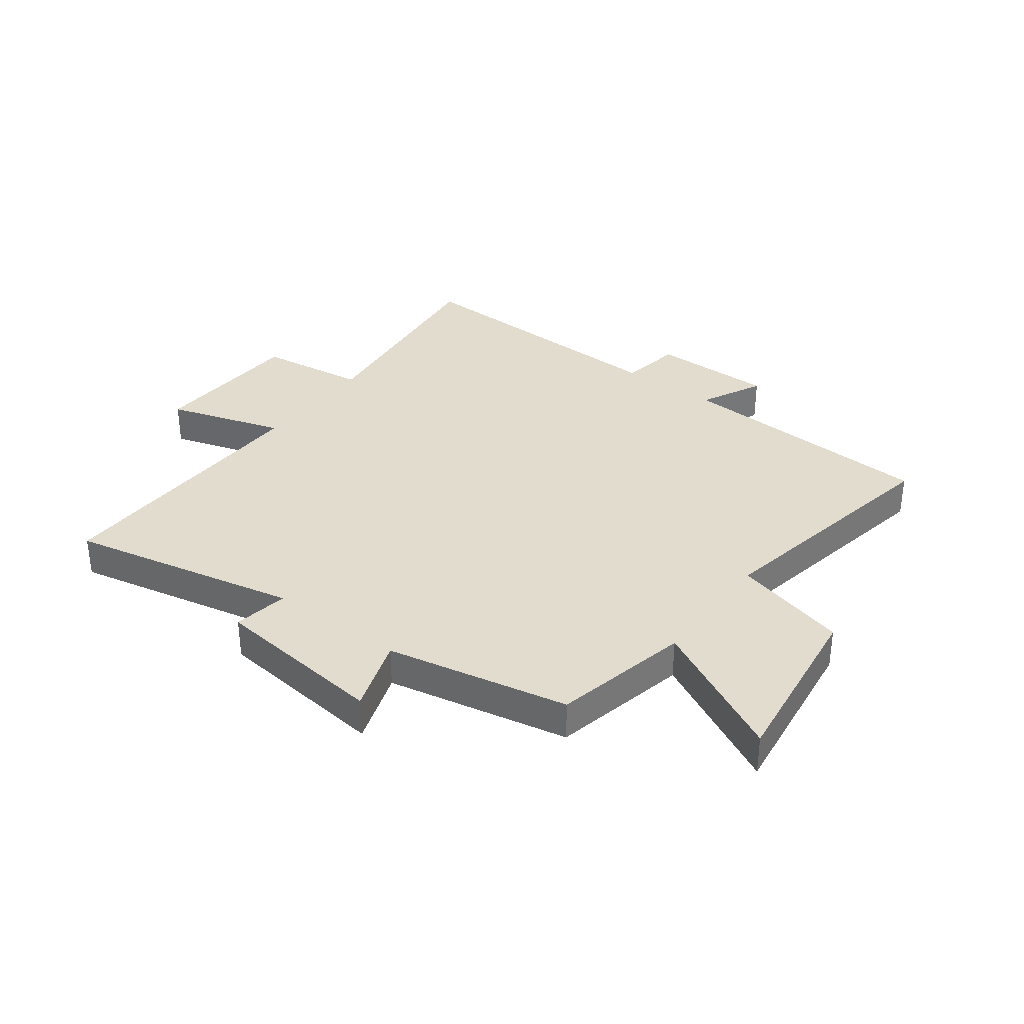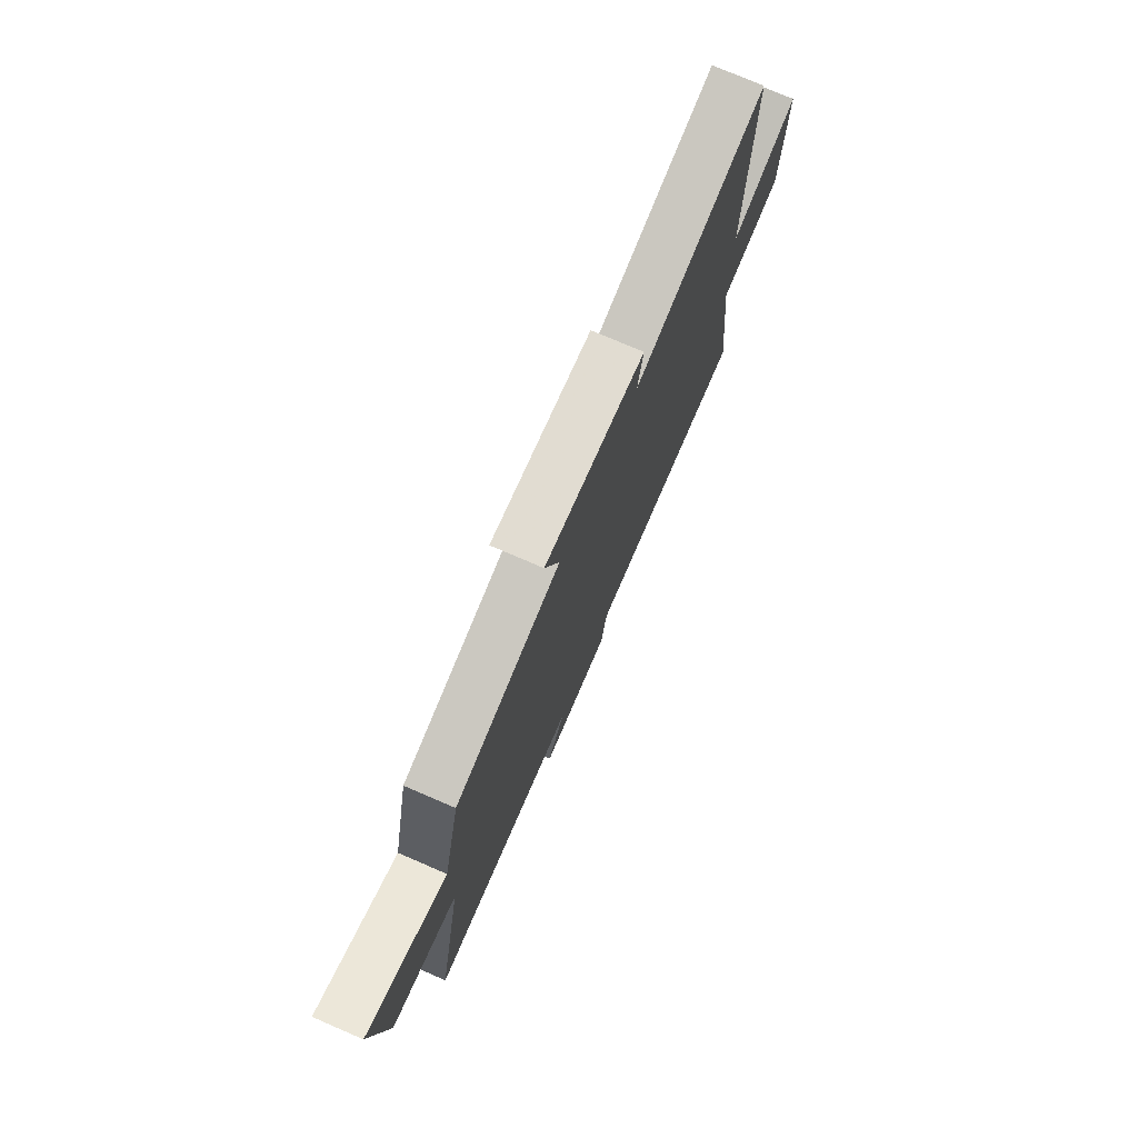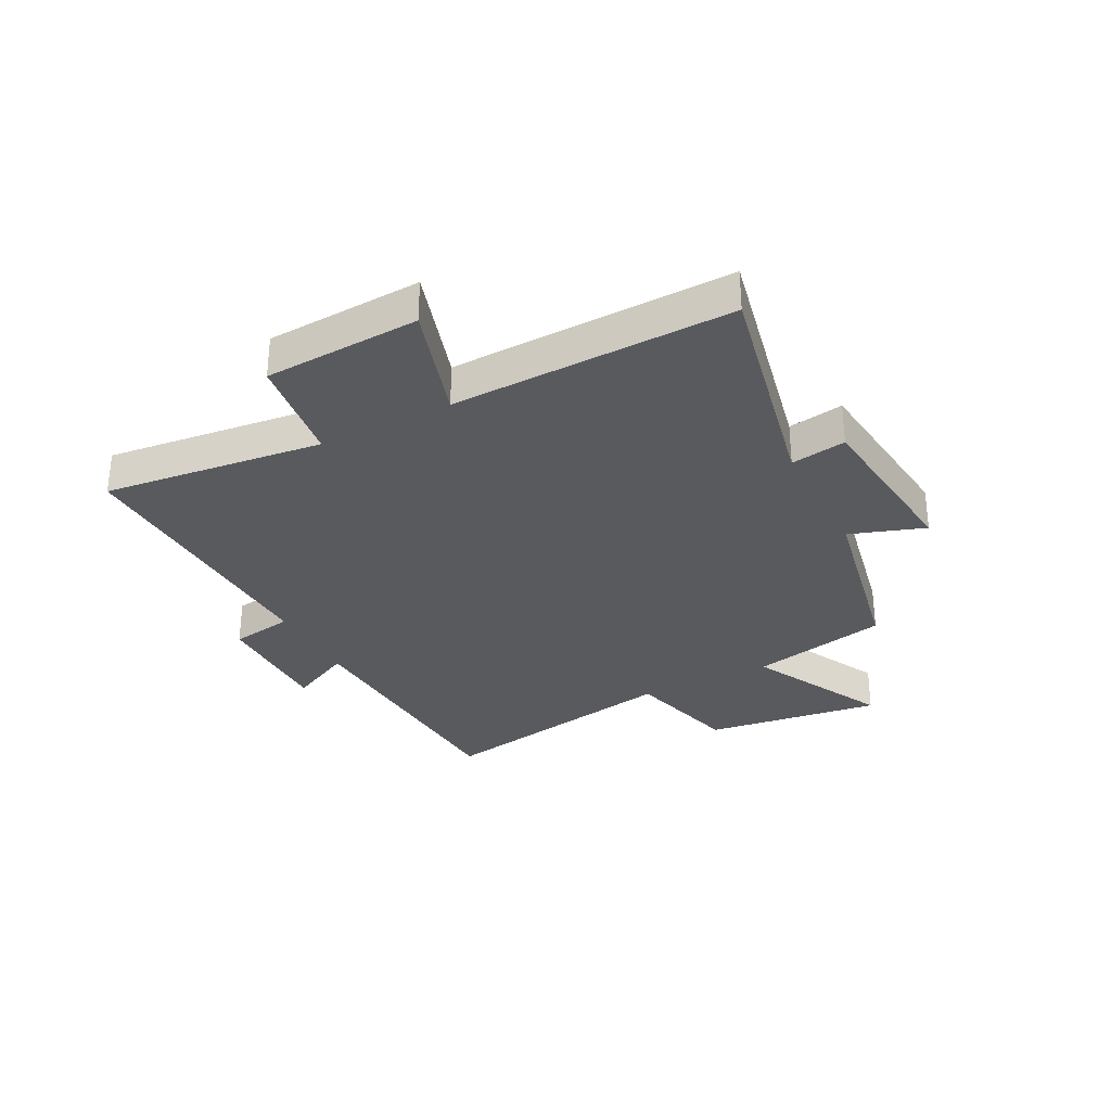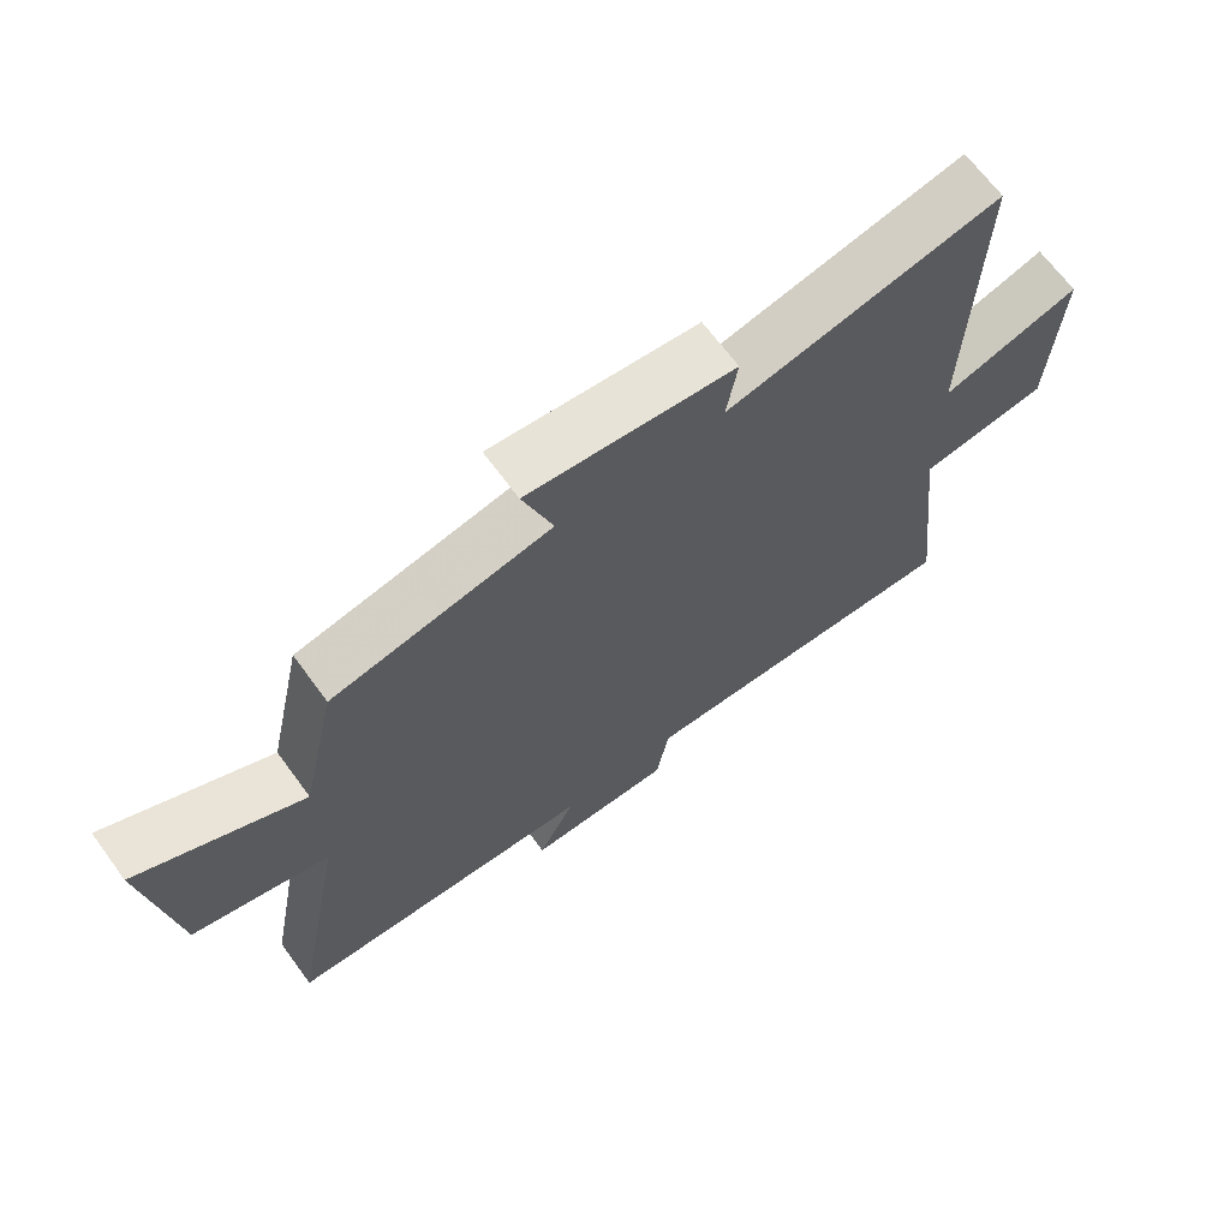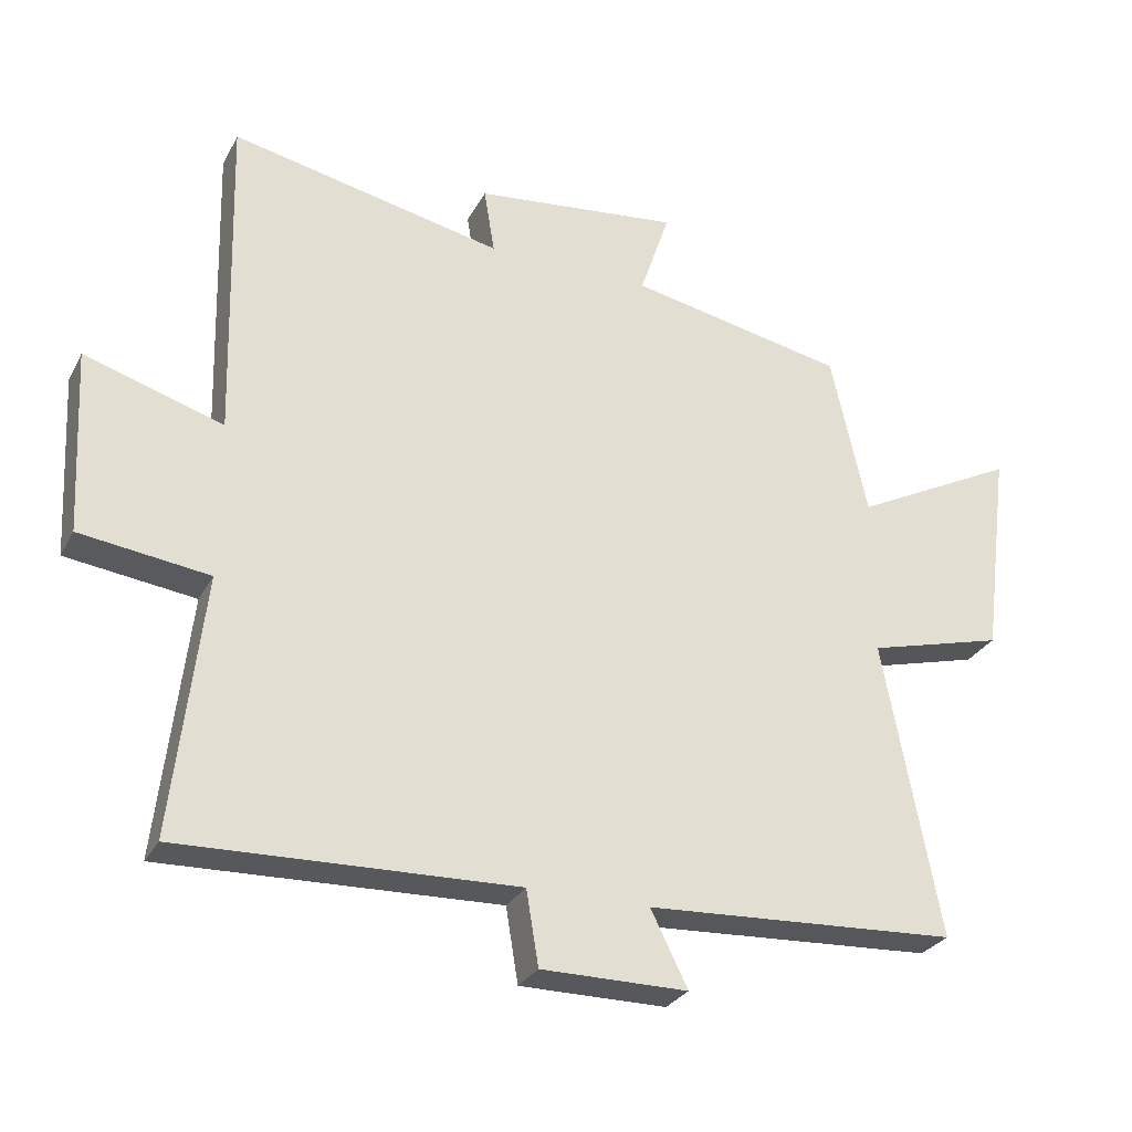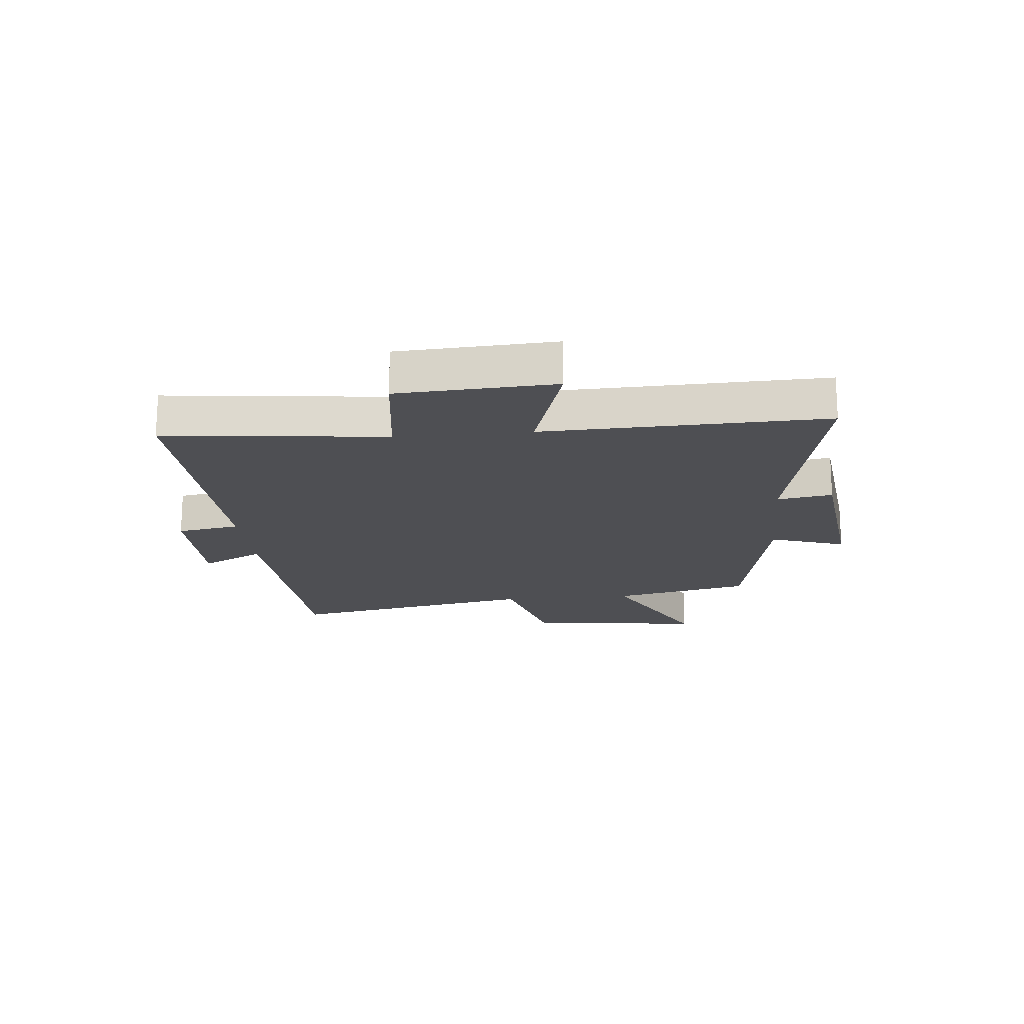
<metadata>
{"format":"obj","ext":"obj","renderer":"f3d","projection":"perspective","resolution":1024,"background":"white","views":[{"elev":34.7,"azim":36.7,"up":"+Y"},{"elev":75.8,"azim":113.3,"up":"+Z"},{"elev":-31.2,"azim":-62.7,"up":"+Y"},{"elev":67.5,"azim":143.6,"up":"+Z"},{"elev":-28.6,"azim":-23.3,"up":"+Z"},{"elev":-18.1,"azim":-84.3,"up":"+Y"}]}
</metadata>
<code>
v -0.513 0.07 0.584
v -0.113 0.07 0.5
v -0.129 0.07 0.596
v 0.173 0.07 0.63
v 0.129 0.07 0.5
v 0.447 0.07 0.437
v 0.5 0.07 0.198
v 0.74 0.07 0.321
v 0.7 0.07 0.013
v 0.5 0.07 -0.04
v 0.582 0.07 -0.475
v 0.125 0.07 -0.5
v 0.179 0.07 -0.609
v -0.035 0.07 -0.609
v -0.053 0.07 -0.5
v -0.544 0.07 -0.516
v -0.5 0.07 -0.134
v -0.689 0.07 -0.109
v -0.703 0.07 0.161
v -0.5 0.07 0.098
v -0.513 0 0.584
v -0.113 0 0.5
v -0.129 0 0.596
v 0.173 0 0.63
v 0.129 0 0.5
v 0.447 0 0.437
v 0.5 0 0.198
v 0.74 0 0.321
v 0.7 0 0.013
v 0.5 0 -0.04
v 0.582 0 -0.475
v 0.125 0 -0.5
v 0.179 0 -0.609
v -0.035 0 -0.609
v -0.053 0 -0.5
v -0.544 0 -0.516
v -0.5 0 -0.134
v -0.689 0 -0.109
v -0.703 0 0.161
v -0.5 0 0.098
f 17 18 19 20
f 15 16 17
f 15 17 20
f 12 13 14 15
f 20 1 2
f 15 20 2
f 12 15 2
f 11 12 2
f 10 11 2
f 7 8 9 10
f 7 10 2
f 6 7 2
f 5 6 2
f 2 3 4 5
f 40 39 38 37
f 37 36 35
f 40 37 35
f 35 34 33 32
f 22 21 40
f 22 40 35
f 22 35 32
f 22 32 31
f 22 31 30
f 30 29 28 27
f 22 30 27
f 22 27 26
f 22 26 25
f 25 24 23 22
f 1 21 22 2
f 2 22 23 3
f 3 23 24 4
f 4 24 25 5
f 5 25 26 6
f 6 26 27 7
f 7 27 28 8
f 8 28 29 9
f 9 29 30 10
f 10 30 31 11
f 11 31 32 12
f 12 32 33 13
f 13 33 34 14
f 14 34 35 15
f 15 35 36 16
f 16 36 37 17
f 17 37 38 18
f 18 38 39 19
f 19 39 40 20
f 20 40 21 1

</code>
